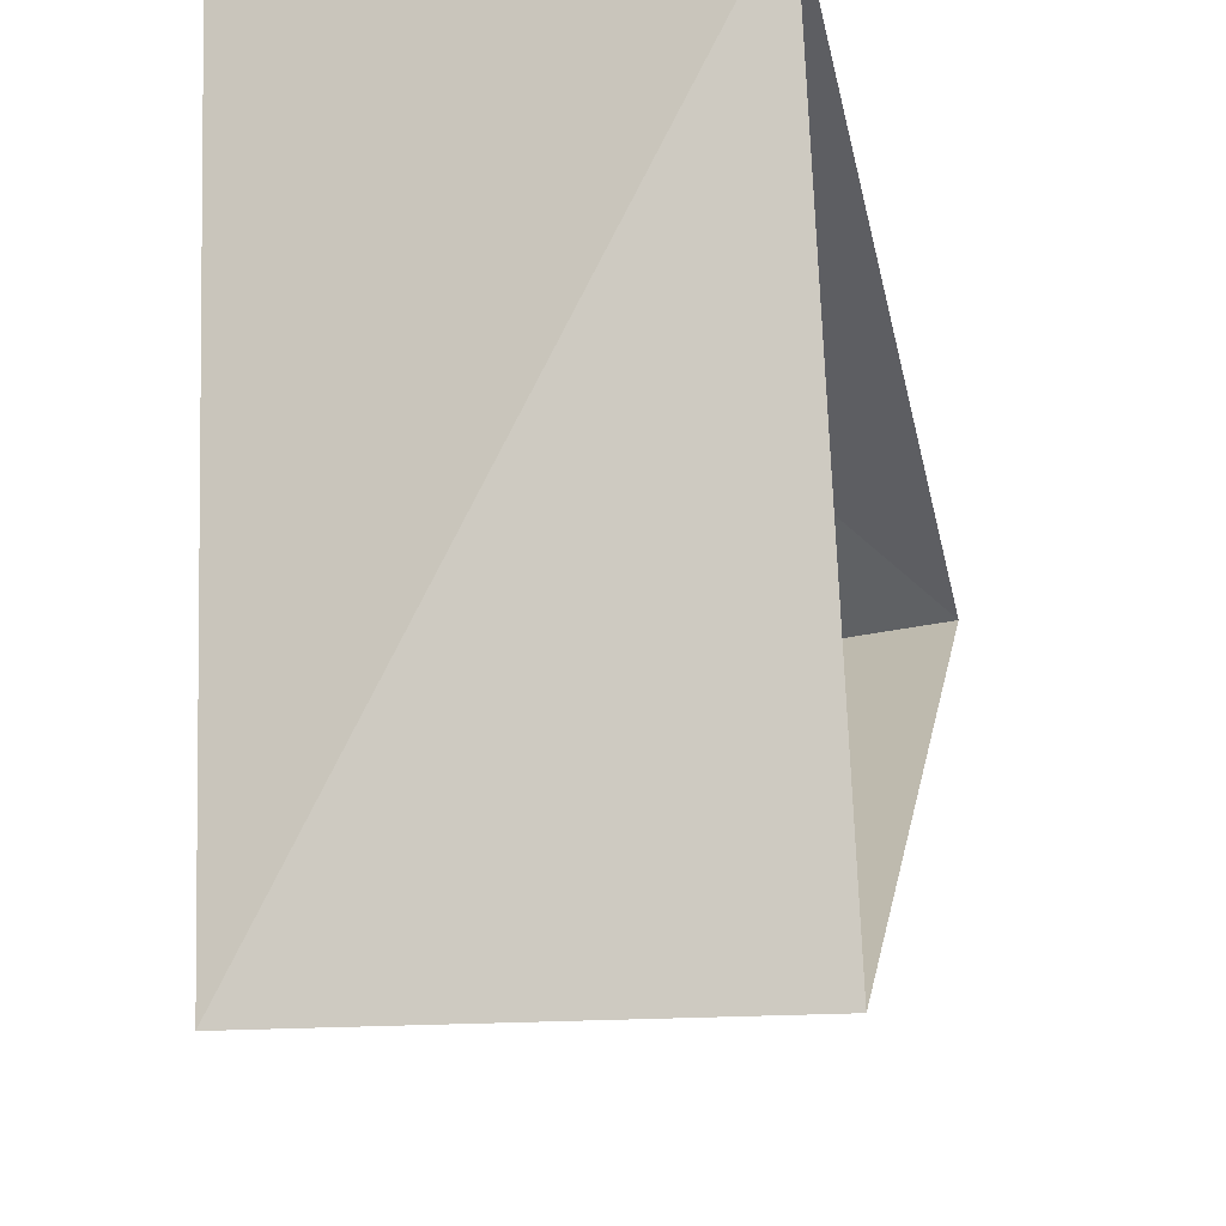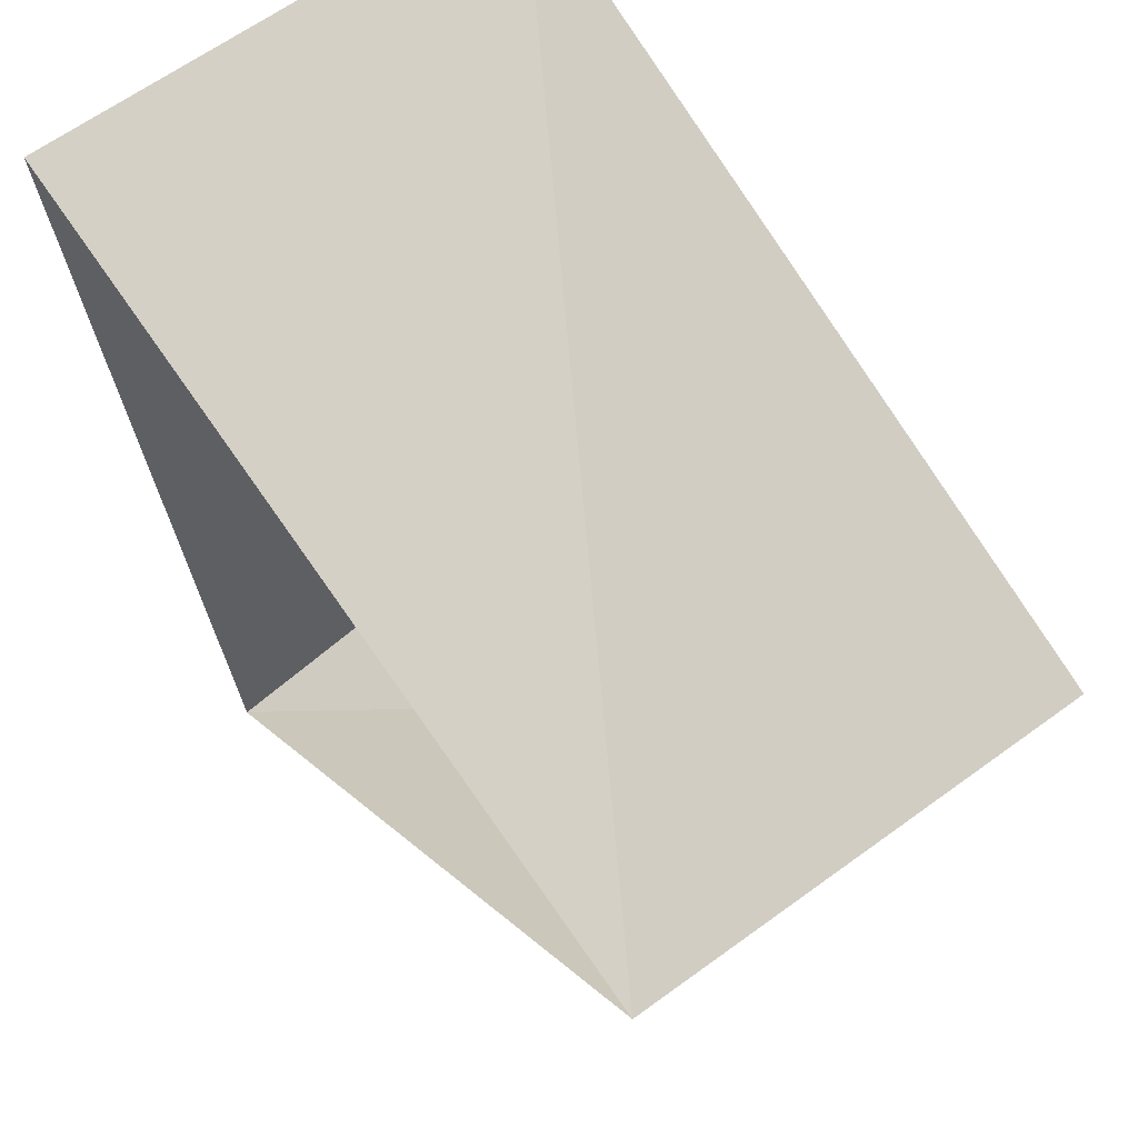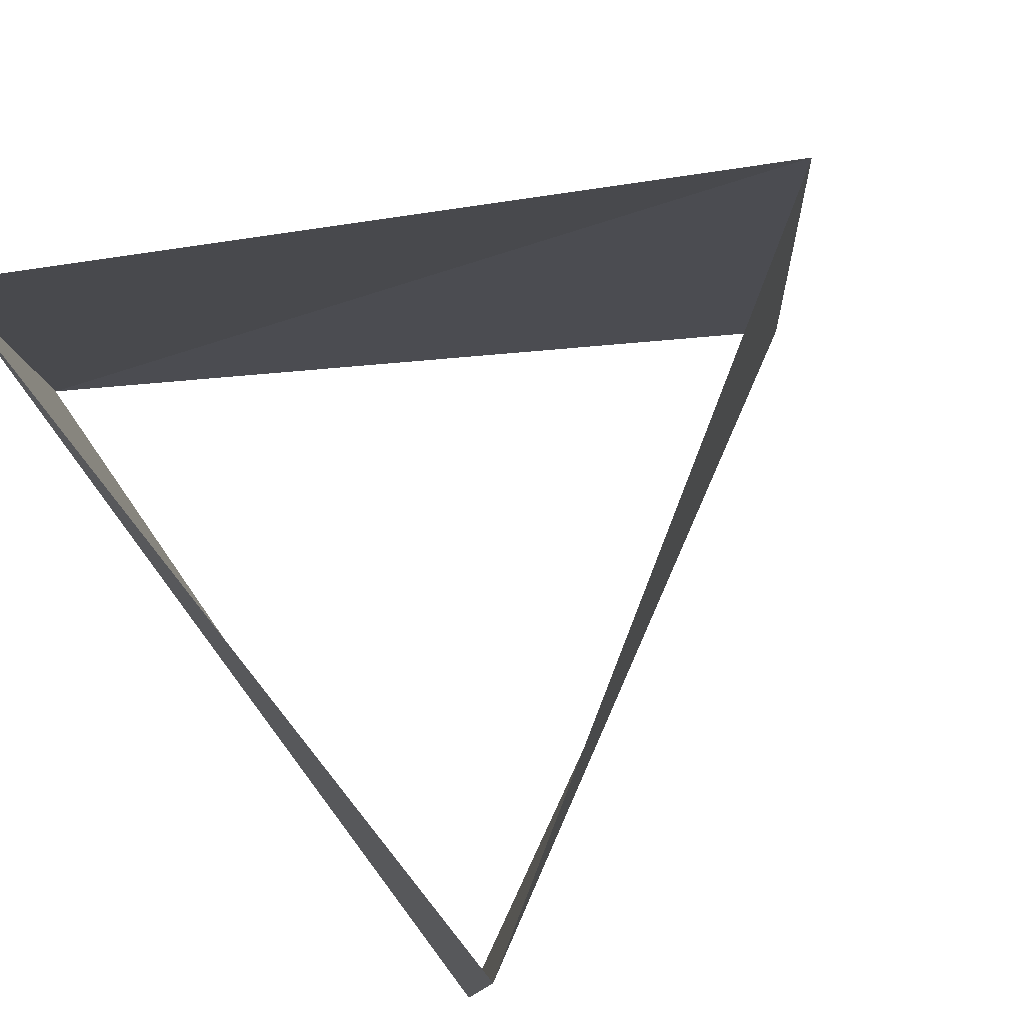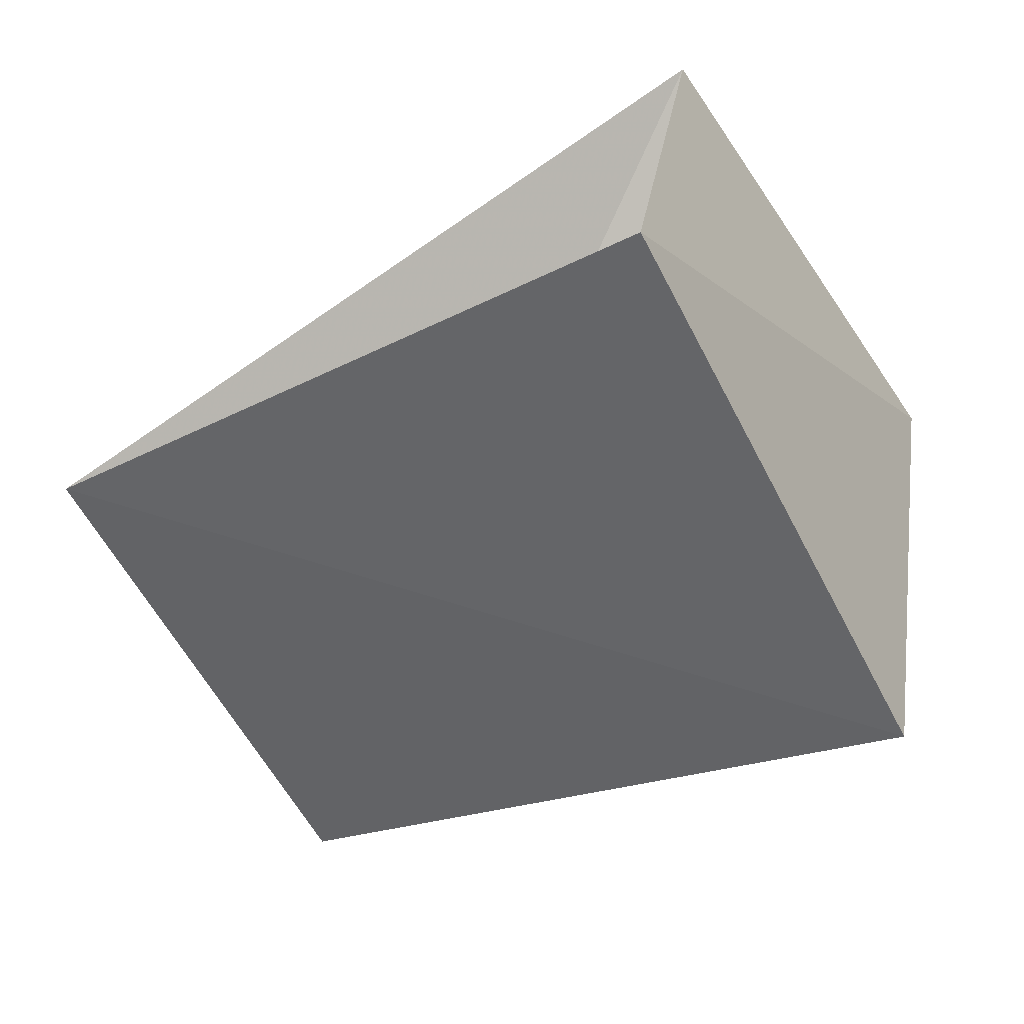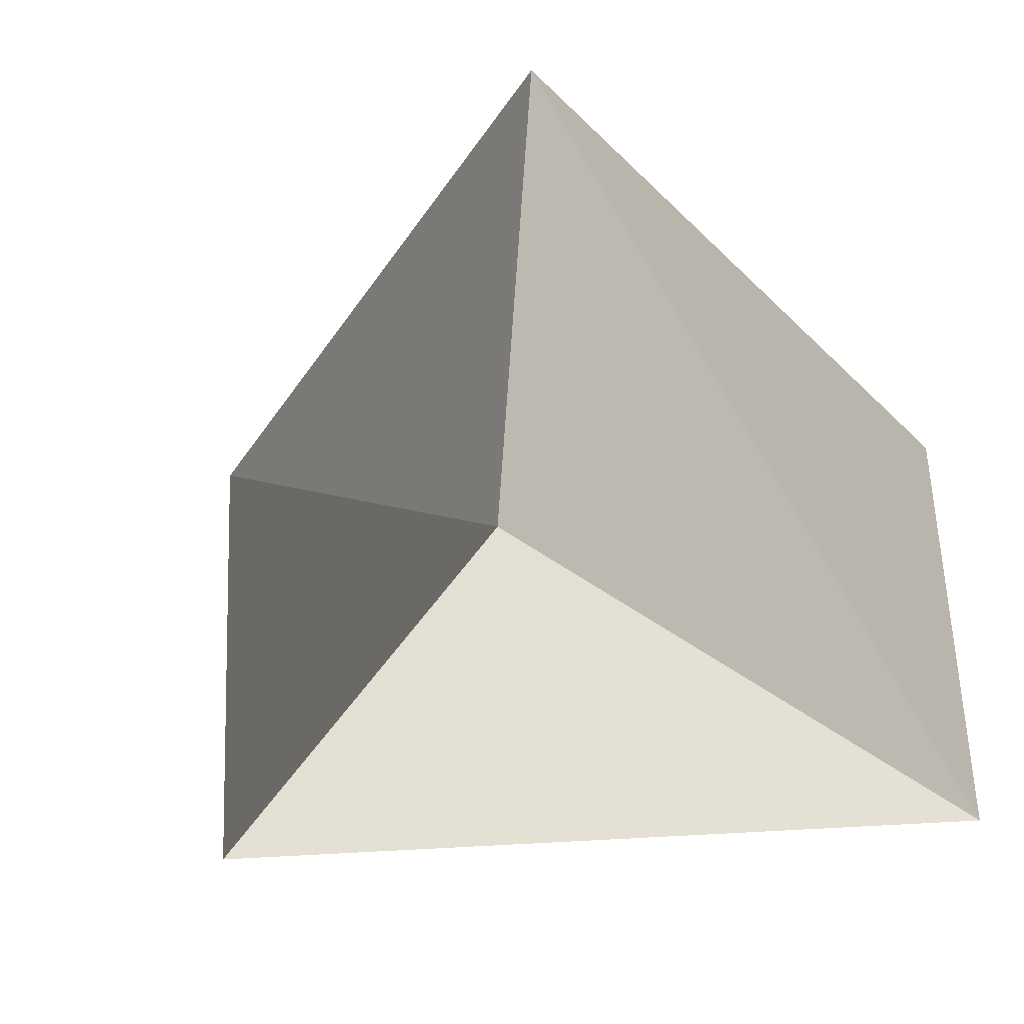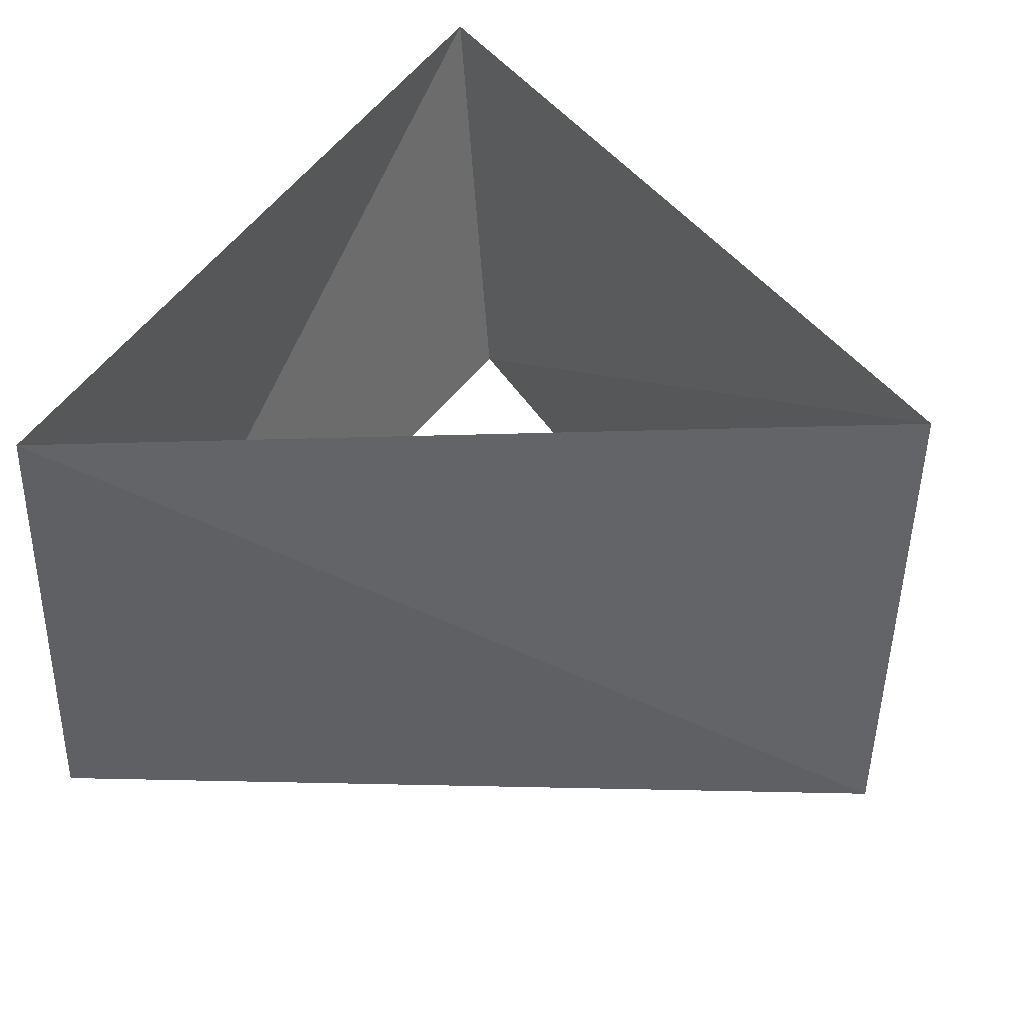
<metadata>
{"format":"obj","ext":"obj","renderer":"f3d","projection":"perspective","resolution":1024,"background":"white","views":[{"elev":-22.6,"azim":-75.7,"up":"+Y"},{"elev":63.4,"azim":52.2,"up":"+Y"},{"elev":77.2,"azim":-27.8,"up":"+Z"},{"elev":-74.5,"azim":-148.5,"up":"+Y"},{"elev":-29.1,"azim":105.3,"up":"+Z"},{"elev":42.0,"azim":38.7,"up":"+Z"}]}
</metadata>
<code>
v 0.9921 0.1253 2
v -0.6046 0.7965 2
v -0.3875 -0.9219 2
v 0.9823 0.1874 3
v -0.6534 0.757 3
v -0.3289 -0.9444 3
f 6 3 5
f 3 5 2
f 5 2 4
f 2 4 1
f 4 1 6
f 1 6 3

</code>
